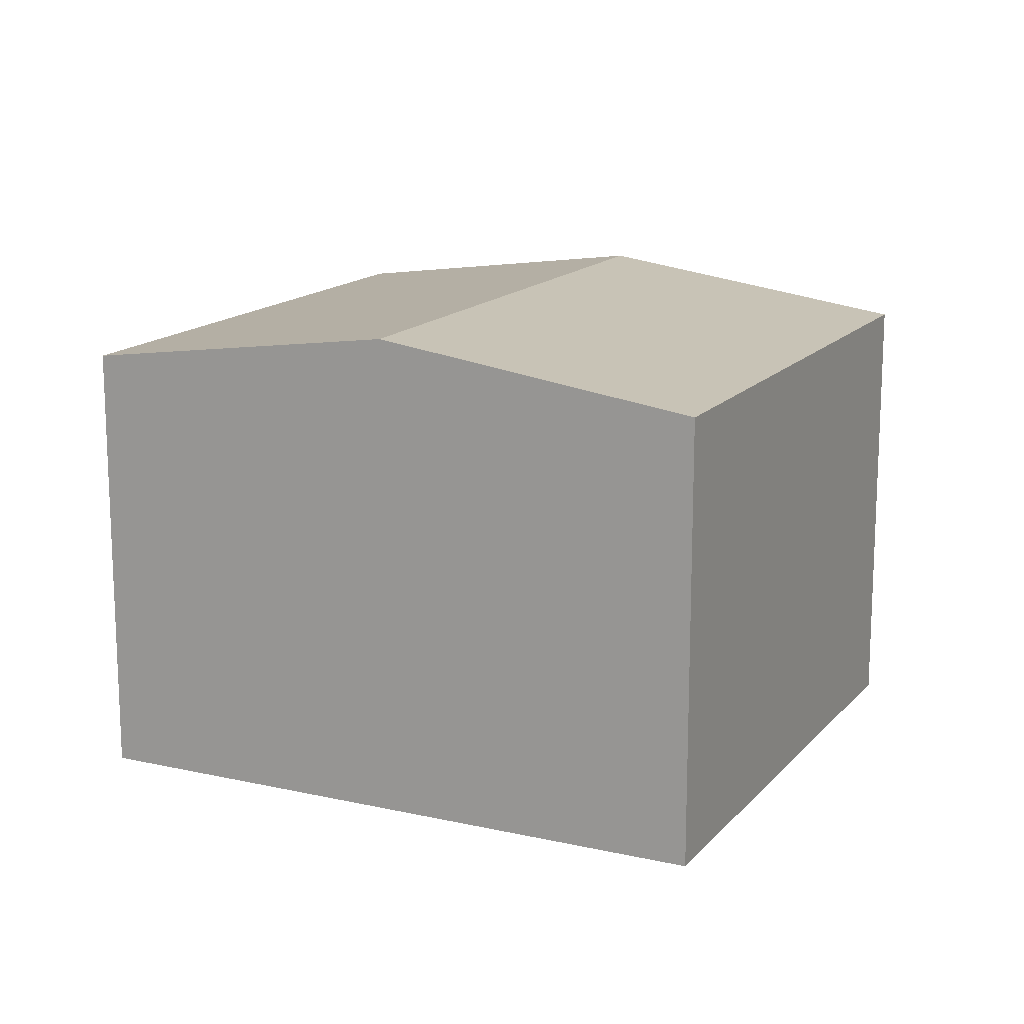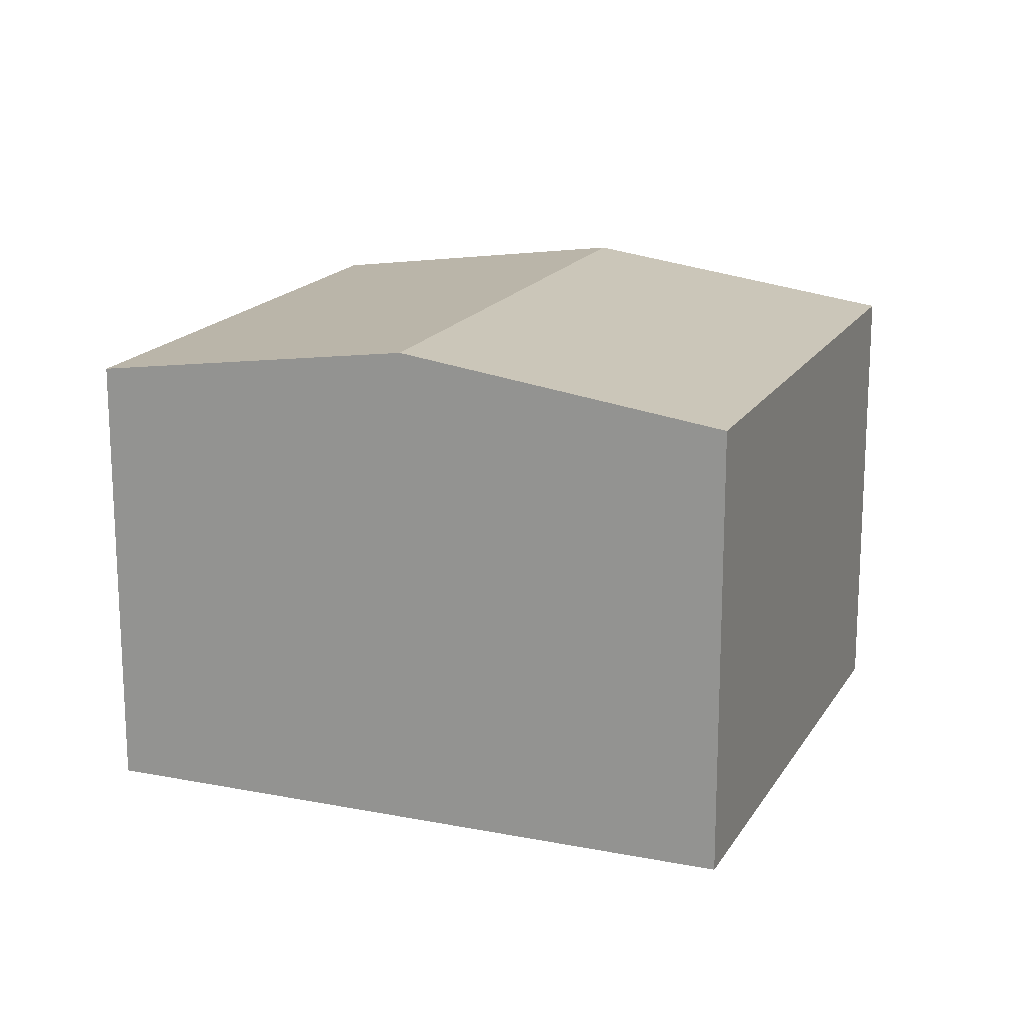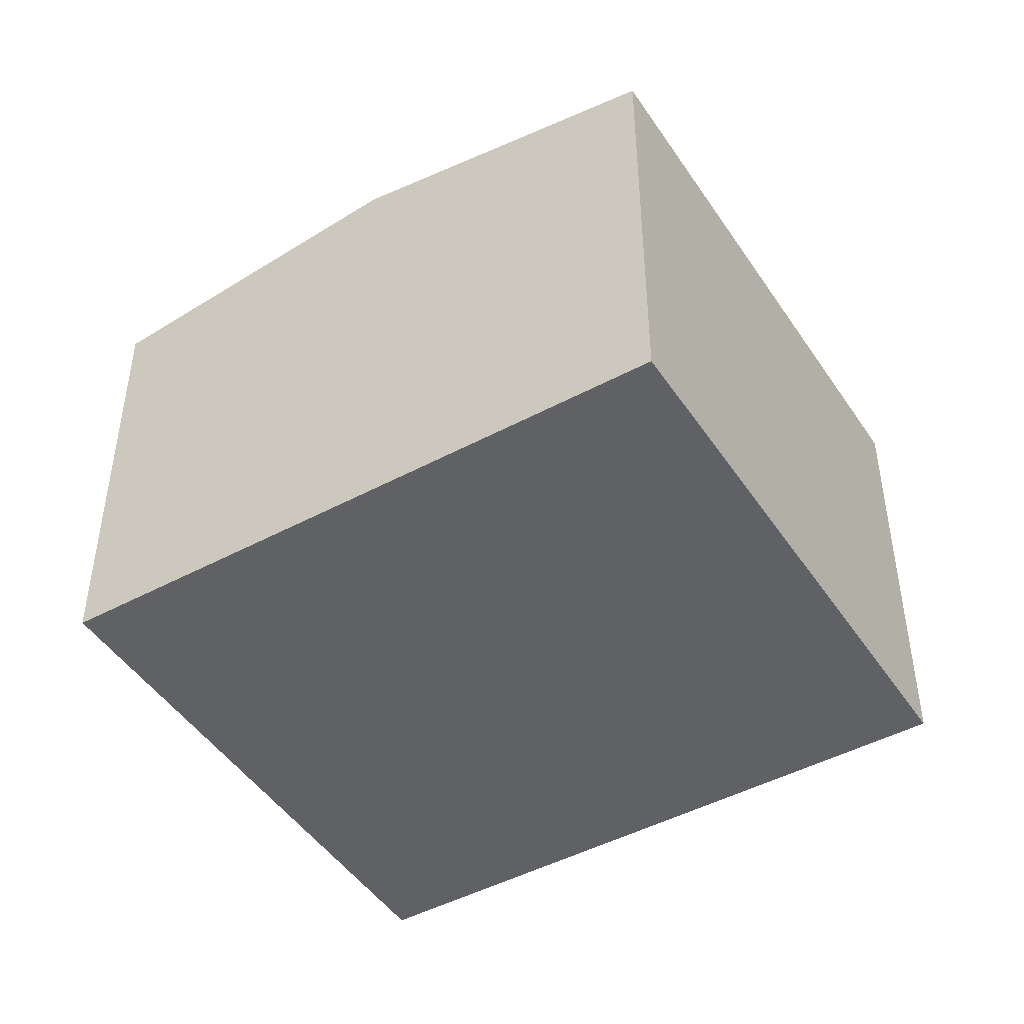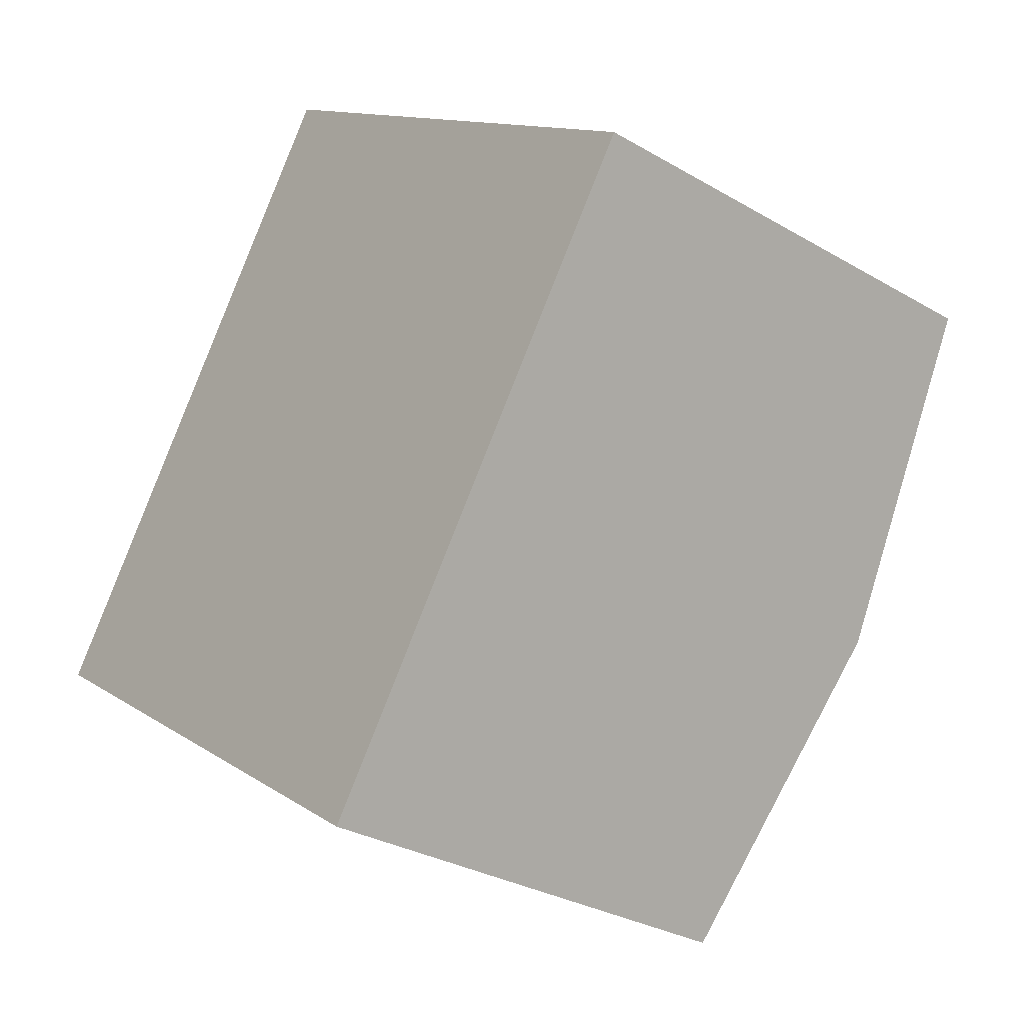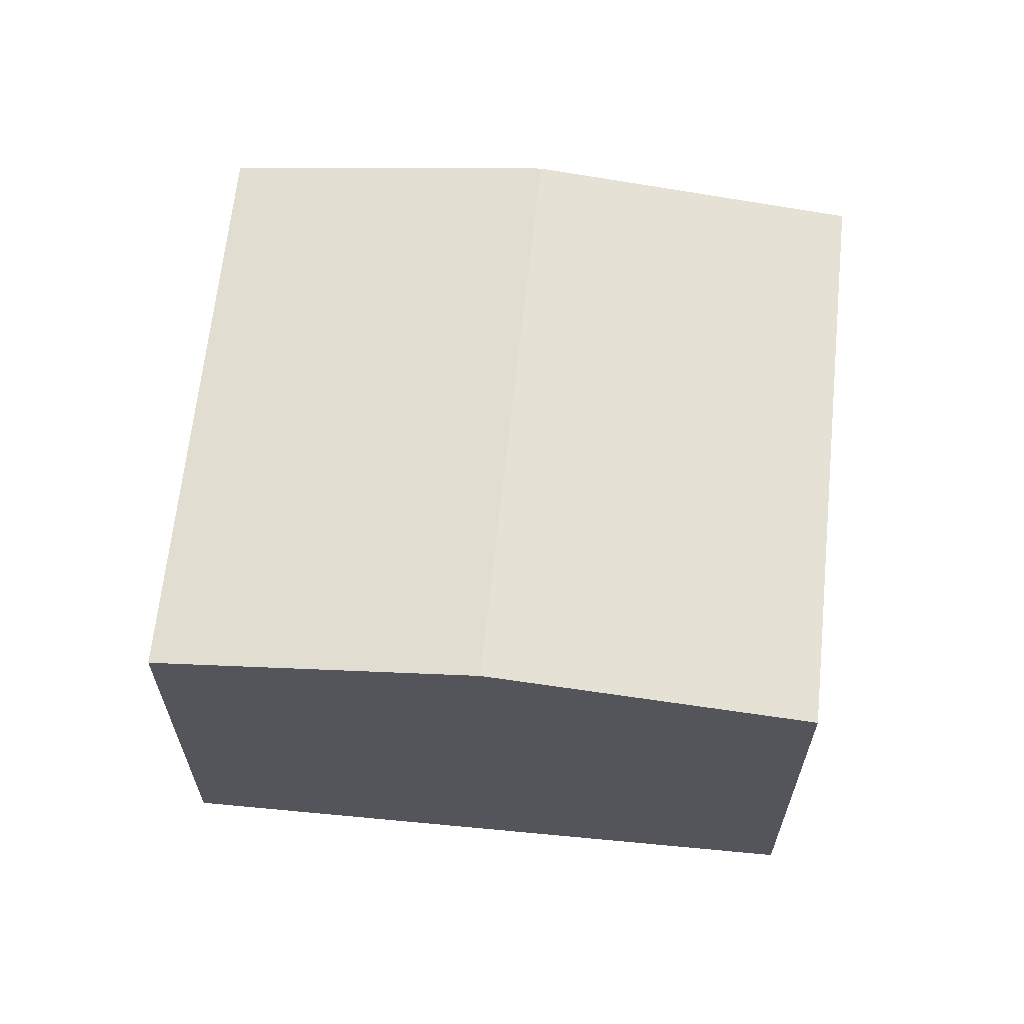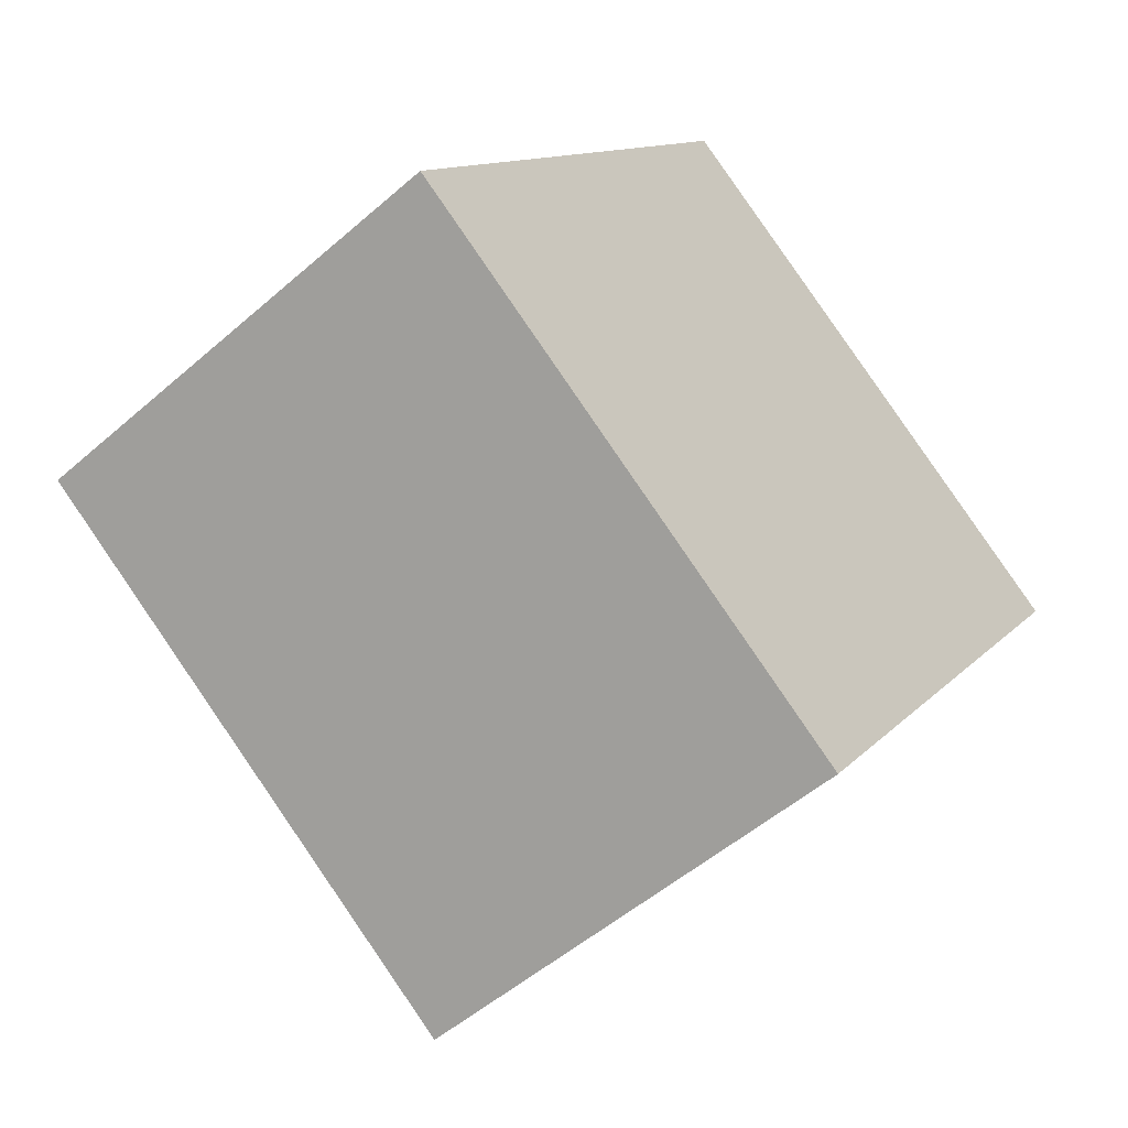
<metadata>
{"format":"obj","ext":"obj","renderer":"f3d","projection":"perspective","resolution":1024,"background":"white","views":[{"elev":15.3,"azim":150.6,"up":"+Y"},{"elev":17.4,"azim":146.2,"up":"+Y"},{"elev":-46.8,"azim":-23.8,"up":"+Y"},{"elev":-30.2,"azim":49.6,"up":"+Z"},{"elev":64.9,"azim":130.3,"up":"+Y"},{"elev":-52.0,"azim":-46.7,"up":"+Z"}]}
</metadata>
<code>
v  10.33 7.597 -0.912
v  5.796 6.897 8.327
v  13.24 6.897 3.261
v  2.892 7.597 4.154
v  7.42 6.896 -5.094
v  0 6.9 4.225e-16
v  0 0 0
v  7.42 3.119e-16 -5.094
v  2.892 -2.544e-16 4.154
v  5.796 -5.099e-16 8.327
v  13.24 -1.997e-16 3.261
v  10.33 5.584e-17 -0.912
g defaultobject
f 1 2 3
f 2 1 4
f 5 4 1
f 4 5 6
f 5 7 6
f 7 5 8
f 7 4 6
f 4 7 2
f 2 7 9
f 2 9 10
f 10 3 2
f 3 10 11
f 1 8 5
f 8 1 3
f 8 3 12
f 12 3 11
f 8 9 7
f 9 8 12
f 9 12 10
f 10 12 11

</code>
